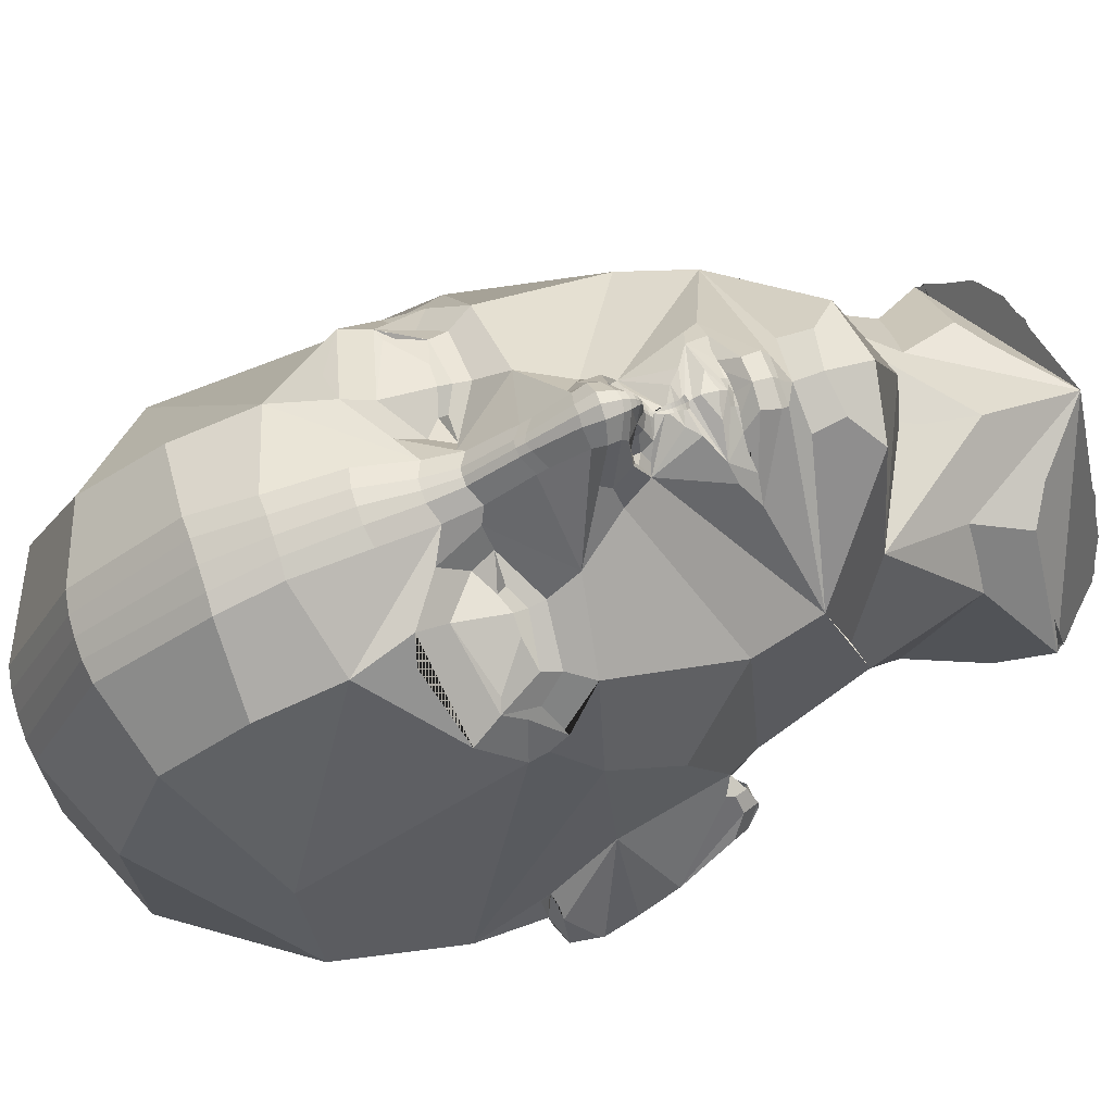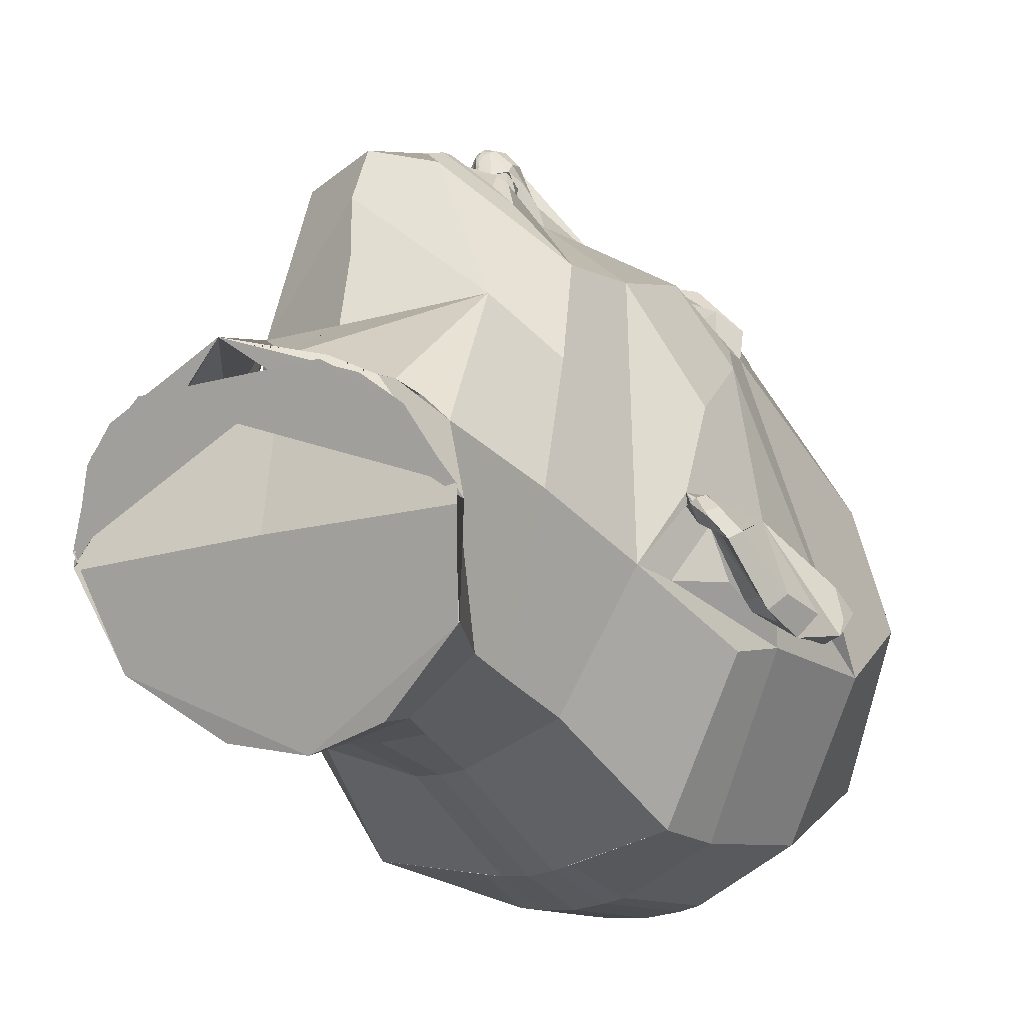
<metadata>
{"format":"obj","ext":"obj","renderer":"f3d","projection":"perspective","resolution":1024,"background":"white","views":[{"elev":73.0,"azim":-108.1,"up":"+Z"},{"elev":-18.2,"azim":28.9,"up":"+Z"}]}
</metadata>
<code>
g default
v 0 4.105 3.299
v -0.05309 4.098 3.287
v -0.05315 4.027 3.33
v 0 4.047 3.335
v 0.05315 4.027 3.33
v 0.05309 4.098 3.287
v 0 4.417 3.09
v -0.05697 4.414 3.084
v 0.05697 4.414 3.084
v 0 4.661 3.078
v -0.07644 4.659 3.068
v 0.07644 4.659 3.068
v 0 5.036 3.146
v -0.1132 5.034 3.134
v 0.1132 5.034 3.134
v 0 5.528 3.09
v -0.1292 5.526 3.083
v 0.1292 5.526 3.083
v 0 5.974 2.988
v -0.1658 5.974 2.982
v 0.1658 5.974 2.982
v 0 6.785 2.384
v -0.1399 6.782 2.377
v 0.1399 6.782 2.377
v 0 7.331 1.214
v -0.165 7.325 1.206
v 0.165 7.325 1.206
v 0 7.378 0.0966
v -0.2252 7.359 0.09042
v 0.2252 7.359 0.09042
v 0 6.883 -0.8771
v -0.27 6.852 -0.8754
v 0.27 6.852 -0.8754
v 0 5.85 -1.479
v -0.2704 5.834 -1.46
v 0.2704 5.834 -1.46
v 0 4.749 -1.591
v -0.244 4.717 -1.573
v 0.244 4.717 -1.573
v 0 4.082 -1.47
v -0.1923 4.073 -1.455
v 0.1923 4.073 -1.455
v 0 2.921 -1.016
v -0.1785 2.923 -1.004
v 0.1785 2.923 -1.004
v 0 2.201 -0.9588
v -0.2641 2.297 -0.9168
v 0.2641 2.297 -0.9168
v 0 1.777 -1.059
v -0.4215 1.844 -0.9337
v 0.4215 1.844 -0.9337
v 0 1.406 -1.204
v -0.5489 1.357 -1.077
v 0.5489 1.357 -1.077
v -0.06997 3.74 3.517
v 0 3.737 3.542
v 0.06997 3.74 3.517
v -0.08636 3.61 3.572
v 0 3.611 3.599
v 0.08636 3.61 3.572
v -0.06959 3.498 3.544
v 0 3.485 3.564
v 0.06959 3.498 3.544
v -0.05381 3.448 3.516
v 0 3.437 3.533
v 0.05381 3.448 3.516
v -0.03724 3.41 3.489
v 0 3.403 3.496
v 0.03724 3.41 3.489
v -0.02524 3.387 3.461
v 0 3.384 3.464
v 0.02524 3.387 3.461
v -0.01534 3.37 3.426
v 0 3.371 3.431
v 0.01534 3.37 3.426
v -0.01192 3.362 3.387
v 0 3.363 3.39
v 0.01192 3.362 3.387
v -0.01184 3.362 3.337
v 0 3.362 3.342
v 0.01184 3.362 3.337
v -0.01226 3.359 3.285
v 0 3.36 3.289
v 0.01226 3.359 3.285
v -0.01324 3.343 3.234
v 0 3.346 3.239
v 0.01324 3.343 3.234
v -0.01303 3.32 3.2
v 0 3.322 3.203
v 0.01303 3.32 3.2
v 0 3.292 3.182
v 0 3.288 3.181
v -0.01968 3.259 3.173
v 0 3.261 3.171
v 0.01968 3.259 3.173
v -0.02281 3.231 3.166
v 0 3.232 3.163
v 0.02281 3.231 3.166
v 0 3.204 3.158
v -0.02742 3.206 3.164
v 0.02742 3.206 3.164
v 0 3.181 3.158
v -0.03025 3.181 3.164
v 0.03025 3.181 3.164
v 0 3.143 3.166
v 0 3.16 3.161
v -0.02906 3.16 3.167
v -0.02789 3.143 3.171
v 0.02789 3.143 3.171
v 0.02906 3.16 3.167
v 0 3.125 3.172
v -0.03266 3.125 3.177
v 0.03266 3.125 3.177
v 0 3.105 3.18
v -0.0416 3.109 3.184
v 0.0416 3.109 3.184
v -0.04699 3.093 3.196
v 0 3.083 3.193
v 0.04699 3.093 3.196
v -0.1556 4.033 3.217
v -0.1703 4.349 3.01
v 0.1556 4.033 3.217
v 0.1703 4.349 3.01
v -0.1562 3.961 3.264
v 0.1562 3.961 3.264
v -0.173 3.72 3.419
v 0.173 3.72 3.419
v -0.1907 3.629 3.45
v 0.1907 3.629 3.45
v -0.1788 3.547 3.434
v 0.1788 3.547 3.434
v -0.1765 3.501 3.364
v 0.1765 3.501 3.364
v -0.199 4.607 3.001
v 0.199 4.607 3.001
v -0.2478 5.009 3.099
v 0.2478 5.009 3.099
v -0.2628 5.534 3.061
v 0.2628 5.534 3.061
v -0.3067 5.981 2.963
v 0.3067 5.981 2.963
v -0.296 6.758 2.369
v 0.296 6.758 2.369
v -0.3142 7.301 1.217
v 0.3142 7.301 1.217
v -0.3821 7.332 0.1004
v 0.3821 7.332 0.1004
v -0.4196 6.833 -0.8512
v 0.4196 6.833 -0.8512
v -0.4358 5.811 -1.434
v 0.4358 5.811 -1.434
v -0.392 4.715 -1.55
v 0.392 4.715 -1.55
v -0.3249 4.061 -1.431
v 0.3249 4.061 -1.431
v -1.072 3.989 -1.285
v -0.853 2.927 -0.7472
v 1.072 3.989 -1.285
v 0.853 2.927 -0.7472
v -0.837 2.276 -0.6428
v 0.837 2.276 -0.6428
v -0.9367 1.719 -0.6352
v 0.9367 1.719 -0.6352
v -1.164 1.144 -0.6158
v 1.164 1.144 -0.6158
v -1.098 4.595 -1.268
v 1.098 4.595 -1.268
v -1.262 5.562 -1.127
v 1.262 5.562 -1.127
v -1.326 6.472 -0.5793
v 1.326 6.472 -0.5793
v -1.232 6.952 0.2419
v 1.232 6.952 0.2419
v -1.028 6.974 1.208
v 1.028 6.974 1.208
v -0.8917 6.562 2.195
v 0.8917 6.562 2.195
v -0.8749 5.962 2.644
v 0.8749 5.962 2.644
v -0.8589 5.361 2.842
v 0.8589 5.361 2.842
v 0.3371 4.348 2.669
v 0.2369 4.387 2.871
v 0.6392 3.925 2.767
v 0.6983 4.152 2.634
v -0.6983 4.152 2.634
v -0.6392 3.925 2.767
v -0.2369 4.387 2.871
v -0.3371 4.348 2.669
v 1.208 4.004 2.48
v 1.092 4.182 2.482
v -1.092 4.182 2.482
v -1.208 4.004 2.48
v 1.389 4.24 2.18
v 1.212 4.351 2.334
v -1.212 4.351 2.334
v -1.389 4.24 2.18
v 1.233 4.599 2.497
v 1.262 4.446 2.317
v 1.445 4.506 2.063
v 1.342 4.8 2.398
v -1.342 4.8 2.398
v -1.445 4.506 2.063
v -1.262 4.446 2.317
v -1.233 4.599 2.497
v 1.425 4.374 2.084
v -1.425 4.374 2.084
v 0.7286 4.933 2.901
v 0.7015 4.726 2.774
v -0.7015 4.726 2.774
v -0.7286 4.933 2.901
v 0.4028 4.712 2.909
v 0.4167 4.511 2.676
v -0.4167 4.511 2.676
v -0.4028 4.712 2.909
v 0.5465 4.348 2.612
v 0.7154 4.266 2.63
v -0.7154 4.266 2.63
v -0.5465 4.348 2.612
v 1.064 4.311 2.516
v -1.064 4.311 2.516
v 1.1 4.48 2.427
v 1.038 4.414 2.549
v -1.038 4.414 2.549
v -1.1 4.48 2.427
v 0.7203 4.359 2.648
v 0.8676 4.36 2.641
v -0.8676 4.36 2.641
v -0.7203 4.359 2.648
v 0.5624 4.405 2.562
v -0.5624 4.405 2.562
v 0.4659 4.376 2.593
v -0.4659 4.376 2.593
v -1.671 3.832 -0.213
v -1.392 2.958 0.179
v 1.671 3.832 -0.213
v 1.392 2.958 0.179
v -0.9854 1.323 0.6841
v 0.9854 1.323 0.6841
v -1.359 0.8496 -0.00294
v 1.359 0.8496 -0.00294
v -1.818 4.131 -0.1367
v 1.818 4.131 -0.1367
v -1.975 5.074 -0.1412
v 1.975 5.074 -0.1412
v -1.897 5.993 0.4183
v 1.897 5.993 0.4183
v 1.617 6.033 1.367
v -1.617 6.033 1.367
v -1.179 2.14 0.4725
v 1.179 2.14 0.4725
v 0.9164 4.981 2.85
v -0.9164 4.981 2.85
v 0.8526 4.965 2.869
v -0.8526 4.965 2.869
v 1.935 4.533 0.4931
v 1.579 4.083 1.831
v 1.776 4.05 0.7113
v -1.776 4.05 0.7113
v -1.579 4.083 1.831
v -1.935 4.533 0.4931
v 1.605 3.562 1.38
v 1.277 3.089 2.147
v -1.277 3.089 2.147
v -1.605 3.562 1.38
v 1.604 3.246 0.7014
v -1.604 3.246 0.7014
v 0.4051 3.595 2.928
v 0.3317 3.64 3.111
v 0.2845 3.508 3.246
v 0.3053 3.4 3.006
v -0.3053 3.4 3.006
v -0.2845 3.508 3.246
v -0.3317 3.64 3.111
v -0.4051 3.595 2.928
v 0.2819 3.738 3.113
v -0.2819 3.738 3.113
v 1.479 3.263 0.1411
v -1.479 3.263 0.1411
v 2.219 4.292 0.04168
v 2.204 4.258 -0.07546
v 2.207 4.5 0.1337
v 2.088 4.498 0.3306
v -2.088 4.498 0.3306
v -2.207 4.5 0.1337
v -2.204 4.258 -0.07546
v -2.219 4.292 0.04168
v 1.832 4.094 0.06035
v 1.927 4.416 0.2226
v -1.927 4.416 0.2226
v -1.832 4.094 0.06035
v 2.02 4.502 0.4051
v -2.02 4.502 0.4051
v 2.157 4.015 0.01564
v 2.033 3.955 -0.1395
v -2.033 3.955 -0.1395
v -2.157 4.015 0.01564
v 2.08 3.714 0.08397
v 1.982 3.615 -0.03255
v -1.982 3.615 -0.03255
v -2.08 3.714 0.08397
v 1.144 2.581 2.111
v -1.144 2.581 2.111
v 1.955 3.323 0.4095
v 1.901 3.212 0.3405
v -1.901 3.212 0.3405
v -1.955 3.323 0.4095
v 1.798 3.789 0.02288
v 1.941 3.851 -0.04796
v 1.923 3.669 0.06572
v 1.787 3.687 0.08605
v -1.787 3.687 0.08605
v -1.923 3.669 0.06572
v -1.941 3.851 -0.04796
v -1.798 3.789 0.02288
v 2.035 4.166 -0.1058
v 1.845 4.038 0.005519
v -1.845 4.038 0.005519
v -2.035 4.166 -0.1058
v 2.056 4.338 -0.09461
v -2.056 4.338 -0.09461
v 1.648 3.494 0.5423
v 1.904 3.604 0.0973
v -1.904 3.604 0.0973
v -1.648 3.494 0.5423
v 1.724 3.383 0.5228
v 1.833 3.496 0.3105
v -1.833 3.496 0.3105
v -1.724 3.383 0.5228
v 1.7 3.21 0.4732
v -1.7 3.21 0.4732
v 1.606 3.245 0.6358
v -1.606 3.245 0.6358
v 1.672 3.153 0.5941
v 1.817 3.118 0.466
v -1.817 3.118 0.466
v -1.672 3.153 0.5941
v 1.589 3.27 0.621
v -1.589 3.27 0.621
v 1.626 3.313 0.5742
v -1.626 3.313 0.5742
v 1.634 3.542 0.4338
v 1.71 3.639 0.1933
v -1.71 3.639 0.1933
v -1.634 3.542 0.4338
v 1.959 4.557 0.4061
v 2.032 4.583 0.2506
v -2.032 4.583 0.2506
v -1.959 4.557 0.4061
v 1.927 4.598 0.2998
v -1.927 4.598 0.2998
v 2.075 4.563 0.1676
v -2.075 4.563 0.1676
v 1.672 3.151 0.5849
v -1.672 3.151 0.5849
v 1.791 3.113 0.5084
v 1.837 3.228 0.5626
v -1.837 3.228 0.5626
v -1.791 3.113 0.5084
v 1.739 3.257 0.6682
v 1.709 3.168 0.6265
v -1.709 3.168 0.6265
v -1.739 3.257 0.6682
v 1.727 3.315 0.6758
v -1.727 3.315 0.6758
v -0.2134 3.072 3.168
v -0.3768 2.973 3.07
v 0.3768 2.973 3.07
v 0.2134 3.072 3.168
v 0 3.063 3.211
v -0.2293 2.83 3.054
v 0.2293 2.83 3.054
v 0 3.015 3.244
v -0.1586 2.936 3.174
v 0.1586 2.936 3.174
v -0.4847 2.938 2.965
v -0.5902 2.814 2.748
v -0.4382 2.806 2.911
v 0.4382 2.806 2.911
v 0.5902 2.814 2.748
v 0.4847 2.938 2.965
v -0.3263 2.832 3.001
v 0.3263 2.832 3.001
v 0 2.899 3.211
v -0.07833 2.928 3.201
v 0.07833 2.928 3.201
v 0 2.852 3.174
v -0.08768 2.864 3.152
v 0.08768 2.864 3.152
v 0 2.81 3.1
v 0.04685 2.828 3.123
v -0.04685 2.828 3.123
v 0.08971 2.834 3.117
v -0.08971 2.834 3.117
v -0.09064 2.812 3.104
v 0.09064 2.812 3.104
v -0.138 2.819 3.095
v 0.138 2.819 3.095
v 0 2.706 3.189
v -0.1681 2.715 3.166
v 0.1681 2.715 3.166
v -0.1843 2.589 3.126
v 0 2.584 3.163
v 0.1843 2.589 3.126
v 0 2.543 3.108
v -0.1645 2.537 3.068
v 0.1645 2.537 3.068
v 0 2.45 2.972
v 0 2.506 3.027
v -0.3071 2.434 2.893
v 0.3071 2.434 2.893
v 0 2.258 2.993
v 0.2835 2.217 2.938
v -0.2835 2.217 2.938
v 0.4774 2.021 2.754
v -0.4774 2.021 2.754
v 0.8274 2.061 1.792
v 1.193 2.365 1.389
v -1.193 2.365 1.389
v -0.8274 2.061 1.792
v 0 1.942 2.911
v 0 1.757 2.502
v 0 1.756 2.111
v 0 1.641 1.587
v 0 1.48 1.394
v -0 1.038 1.182
v -0.6058 1.329 1.018
v 0 0.3516 1.057
v 0.6058 1.329 1.018
v -0.7465 0.9077 0.8735
v 0.7465 0.9077 0.8735
v -0.8025 1.324 0.8671
v 0.8025 1.324 0.8671
v -0.4874 0.7689 0.9979
v 0.4874 0.7689 0.9979
v -1.103 0.6058 0.5332
v -0.8694 0.5047 0.7289
v 0.8694 0.5047 0.7289
v 1.103 0.6058 0.5332
v 0.1318 3.149 3.171
v -0.1318 3.149 3.171
v 0.164 3.118 3.164
v -0.164 3.118 3.164
v 0.1014 3.468 3.192
v 0.1064 3.418 3.207
v 0.1782 3.426 3.106
v 0.1714 3.491 3.074
v -0.1714 3.491 3.074
v -0.1782 3.426 3.106
v -0.1064 3.418 3.207
v -0.1014 3.468 3.192
v 0.2535 3.463 3.138
v 0.2392 3.51 3.109
v -0.2392 3.51 3.109
v -0.2535 3.463 3.138
v 0.08234 3.422 3.331
v 0.09506 3.384 3.223
v -0.09506 3.384 3.223
v -0.08234 3.422 3.331
v 0.05529 3.449 3.516
v -0.05529 3.449 3.516
v 0.256 3.491 3.207
v 0.2045 3.503 3.292
v -0.2045 3.503 3.292
v -0.256 3.491 3.207
v 0.1624 3.494 3.354
v -0.1624 3.494 3.354
v 0.2472 3.498 3.212
v 0.2388 3.518 3.12
v -0.2388 3.518 3.12
v -0.2472 3.498 3.212
v 0.1421 3.338 3.128
v -0.1421 3.338 3.128
v 0.2346 3.383 3.059
v -0.2346 3.383 3.059
v 0.03074 3.307 3.19
v -0.03074 3.307 3.19
v 0 3.288 3.181
v 0 3.288 3.181
v 1.142 4.568 2.533
v -1.142 4.568 2.533
v 1.156 1.139 -0.6317
v 1.31 0.8545 -0.02115
v 0 0.8469 -0.004974
v -1.31 0.8545 -0.02115
v -1.156 1.139 -0.6317
v 1.336 0.8081 0.07827
v -1.336 0.8081 0.07827
v 0.632 0.4535 0.8386
v -0.632 0.4535 0.8386
v 1.053 0.5766 0.5747
v -1.053 0.5766 0.5747
g polySurface1
f 1 2 3 4
f 1 4 5 6
f 2 1 7 8
f 1 6 9 7
f 8 7 10 11
f 7 9 12 10
f 11 10 13 14
f 10 12 15 13
f 14 13 16 17
f 13 15 18 16
f 17 16 19 20
f 16 18 21 19
f 20 19 22 23
f 19 21 24 22
f 23 22 25 26
f 22 24 27 25
f 26 25 28 29
f 25 27 30 28
f 29 28 31 32
f 28 30 33 31
f 32 31 34 35
f 31 33 36 34
f 35 34 37 38
f 34 36 39 37
f 38 37 40 41
f 37 39 42 40
f 41 40 43 44
f 40 42 45 43
f 44 43 46 47
f 43 45 48 46
f 47 46 49 50
f 46 48 51 49
f 50 49 52 53
f 49 51 54 52
f 4 3 55 56
f 5 4 56 57
f 56 55 58 59
f 57 56 59 60
f 59 58 61 62
f 60 59 62 63
f 62 61 64 65
f 63 62 65 66
f 65 64 67 68
f 66 65 68 69
f 67 70 71 68
f 72 69 68 71
f 70 73 74 71
f 75 72 71 74
f 77 74 73 76
f 74 77 78 75
f 80 77 76 79
f 77 80 81 78
f 83 80 79 82
f 80 83 84 81
f 86 83 82 85
f 83 86 87 84
f 85 88 89 86
f 90 87 86 89
f 91 89 88
f 89 91 92 90
f 94 91 93
f 91 94 95 92
f 97 94 93 96
f 94 97 98 95
f 100 99 97 96
f 99 101 98 97
f 103 102 99 100
f 102 104 101 99
f 108 105 106 107
f 105 109 110 106
f 107 106 102 103
f 106 110 104 102
f 112 111 105 108
f 111 113 109 105
f 115 114 111 112
f 114 116 113 111
f 114 115 117 118
f 116 114 118 119
f 2 8 121 120
f 9 6 122 123
f 3 2 120 124
f 6 5 125 122
f 55 3 124 126
f 5 57 127 125
f 58 55 126 128
f 57 60 129 127
f 61 58 128 130
f 60 63 131 129
f 64 61 130 132
f 63 66 133 131
f 8 11 134 121
f 12 9 123 135
f 11 14 136 134
f 15 12 135 137
f 14 17 138 136
f 18 15 137 139
f 17 20 140 138
f 21 18 139 141
f 20 23 142 140
f 24 21 141 143
f 23 26 144 142
f 27 24 143 145
f 26 29 146 144
f 30 27 145 147
f 29 32 148 146
f 33 30 147 149
f 32 35 150 148
f 36 33 149 151
f 35 38 152 150
f 39 36 151 153
f 38 41 154 152
f 42 39 153 155
f 41 44 157 156
f 45 42 158 159
f 44 47 160 157
f 48 45 159 161
f 47 50 162 160
f 51 48 161 163
f 50 53 164 162
f 54 51 163 165
f 152 154 156 166
f 155 153 167 158
f 150 152 166 168
f 153 151 169 167
f 148 150 168 170
f 151 149 171 169
f 146 148 170 172
f 149 147 173 171
f 144 146 172 174
f 147 145 175 173
f 142 144 174 176
f 145 143 177 175
f 140 142 176 178
f 143 141 179 177
f 140 178 180 138
f 179 141 139 181
f 180 134 136 138
f 135 181 139 137
f 185 182 183 184
f 189 186 187 188
f 185 184 190 191
f 187 186 192 193
f 195 191 190 194
f 192 196 197 193
f 201 198 199 200
f 205 202 203 204
f 194 199 198 195
f 204 197 196 205
f 194 206 200 199
f 207 197 204 203
f 209 198 201 208
f 205 210 211 202
f 208 212 213 209
f 215 211 210 214
f 212 183 182 213
f 188 215 214 189
f 217 216 182 185
f 219 218 186 189
f 220 217 185 191
f 218 221 192 186
f 198 220 191 195
f 221 205 196 192
f 223 222 198 220
f 225 224 221 205
f 227 226 217 220
f 229 228 221 218
f 216 217 226 230
f 218 219 231 229
f 230 232 182 216
f 233 231 219 189
f 156 157 235 234
f 159 158 236 237
f 162 164 240 238
f 165 163 239 241
f 166 156 234 242
f 158 167 243 236
f 168 166 242 244
f 167 169 245 243
f 170 168 244 246
f 169 171 247 245
f 171 173 175 247
f 172 170 246 174
f 177 248 247 175
f 249 176 174 246
f 177 179 181 248
f 178 176 249 180
f 181 201 200 248
f 202 180 249 203
f 245 247 248 200
f 246 244 203 249
f 212 208 181 135
f 211 215 134 180
f 235 157 160 250
f 159 237 251 161
f 162 238 250 160
f 239 163 161 251
f 252 201 181 208
f 202 253 211 180
f 254 208 201 252
f 211 255 253 202
f 121 134 215 188
f 135 123 183 212
f 184 122 125 127
f 120 187 126 124
f 123 122 184 183
f 120 121 188 187
f 258 256 245 257
f 261 259 260 244
f 257 245 200 206
f 244 260 207 203
f 194 190 257 206
f 193 197 207 260
f 263 262 257 190
f 265 264 193 260
f 262 266 258 257
f 267 265 260 259
f 266 262 263 237
f 265 267 235 264
f 271 268 269 270
f 275 272 273 274
f 133 270 269 131
f 273 132 130 274
f 190 184 268 263
f 187 193 264 275
f 184 276 269 268
f 277 187 275 274
f 276 129 131 269
f 128 277 274 130
f 276 184 127 129
f 187 277 128 126
f 243 278 237 236
f 279 242 234 235
f 283 280 281 282
f 287 284 285 286
f 289 288 243 245
f 291 290 244 242
f 292 256 258 283
f 261 293 284 259
f 280 283 258 281
f 284 287 286 259
f 258 294 295 281
f 297 259 286 296
f 294 298 299 295
f 301 297 296 300
f 302 251 237 263
f 250 303 264 235
f 271 302 263 268
f 303 272 275 264
f 298 304 305 299
f 307 301 300 306
f 311 308 309 310
f 315 312 313 314
f 288 316 295 317
f 319 291 318 296
f 320 316 288 289
f 319 321 290 291
f 295 309 308 317
f 314 296 318 315
f 310 309 295 299
f 314 313 300 296
f 323 322 311 310
f 325 324 313 312
f 327 326 322 323
f 329 328 324 325
f 327 323 310 299
f 324 328 300 313
f 326 327 299 305
f 328 329 306 300
f 258 266 322 326
f 267 259 329 325
f 305 330 258 326
f 331 306 329 259
f 330 266 332 258
f 267 331 259 333
f 335 334 330 305
f 337 336 306 331
f 266 237 338 332
f 235 267 333 339
f 237 278 322 338
f 279 235 339 325
f 340 322 330 338
f 325 341 339 331
f 343 342 322 278
f 345 344 279 325
f 311 343 278 243
f 344 312 242 279
f 317 308 243 288
f 315 318 291 242
f 292 283 282 256
f 284 293 261 285
f 347 346 256 282
f 349 348 285 261
f 350 256 346 347
f 261 351 348 349
f 256 350 347 245
f 351 261 244 348
f 245 347 352 289
f 348 244 290 353
f 281 352 347 282
f 353 286 285 348
f 320 289 352 281
f 290 321 286 353
f 316 320 281 295
f 321 319 296 286
f 330 334 354 338
f 337 331 339 355
f 342 343 311 322
f 344 345 325 312
f 357 356 305 304
f 359 358 307 306
f 357 360 361 356
f 363 358 359 362
f 356 361 334 335
f 362 359 336 337
f 361 360 364 266
f 363 362 267 365
f 298 364 360 357
f 365 301 358 363
f 364 298 258 266
f 301 365 267 259
f 304 298 357
f 301 307 358
f 258 298 294
f 301 259 297
f 115 366 367 117
f 369 116 119 368
f 117 367 370 118
f 368 119 118 370
f 374 373 370 367
f 373 375 368 370
f 378 367 376 377
f 368 379 380 381
f 378 382 371 367
f 383 379 368 372
f 385 384 373 374
f 384 386 375 373
f 384 385 374 387
f 386 384 387 375
f 367 388 387 374
f 389 368 375 387
f 392 390 391 387
f 390 391 387 392
f 389 387 391 393
f 387 388 394 392
f 368 389 393 372
f 388 367 371 394
f 395 390 392 394
f 390 396 393 391
f 397 395 394 371
f 396 398 372 393
f 396 390 399 398
f 390 395 397 399
f 399 397 371 400
f 398 399 401 372
f 371 382 378 400
f 383 372 401 379
f 399 400 402 403
f 401 399 403 404
f 400 378 377 402
f 379 401 404 380
f 406 405 403 402
f 405 407 404 403
f 402 377 303 406
f 380 404 407 302
f 377 376 272 303
f 381 380 302 271
f 409 405 406 408
f 405 409 408 407
f 303 410 408 406
f 411 302 407 408
f 411 408 412 413
f 408 410 414 412
f 415 302 411 413
f 303 416 414 410
f 302 415 417 418
f 416 303 419 420
f 251 418 417 239
f 419 250 238 420
f 416 421 412 414
f 421 415 413 412
f 415 421 422 417
f 421 416 420 422
f 424 423 422 420
f 423 424 417 422
f 424 425 426 417
f 425 424 420 426
f 420 427 428 426
f 429 417 426 428
f 427 238 240 430
f 239 429 431 241
f 238 432 427 420
f 433 239 417 429
f 434 428 427 430
f 428 435 431 429
f 434 430 240 428
f 431 435 428 241
f 240 436 437 428
f 439 241 428 438
f 369 368 381 271
f 367 366 272 376
f 440 113 116 369
f 112 441 366 115
f 440 271 98 101
f 272 441 100 96
f 104 110 440 101
f 107 103 100 441
f 109 113 440 110
f 112 108 107 441
f 442 369 271 440
f 366 443 441 272
f 447 444 445 446
f 451 448 449 450
f 446 452 453 447
f 455 449 448 454
f 270 453 452 271
f 454 273 272 455
f 445 444 456 457
f 451 450 458 459
f 456 84 87 457
f 82 459 458 85
f 84 456 78 81
f 459 82 79 76
f 456 72 75 78
f 70 459 76 73
f 69 72 456 66
f 70 67 64 459
f 133 460 66 456
f 461 132 459 64
f 463 462 270 133
f 465 464 132 273
f 444 447 466 456
f 448 451 459 467
f 453 463 466 447
f 464 454 448 467
f 453 468 463 469
f 471 454 470 464
f 462 452 271 270
f 455 465 273 272
f 446 445 457 472
f 450 449 473 458
f 446 474 271 452
f 475 449 455 272
f 92 95 98 472
f 93 92 473 96
f 474 472 98 271
f 473 475 272 96
f 446 472 474
f 473 449 475
f 457 87 90 472
f 85 458 473 88
f 90 476 92 472
f 477 88 473 92
f 477 478 91 88
f 479 476 90 91
f 220 198 480 227
f 205 221 228 481
f 182 232 230 213
f 233 189 214 231
f 213 230 226 209
f 231 214 210 229
f 227 480 209 226
f 481 228 229 210
f 209 480 198
f 481 210 205
f 484 52 482 483
f 52 484 485 486
f 487 426 484 483
f 426 488 485 484
f 491 489 490 487
f 490 492 488 489
f 165 54 52 482
f 53 164 486 52

</code>
